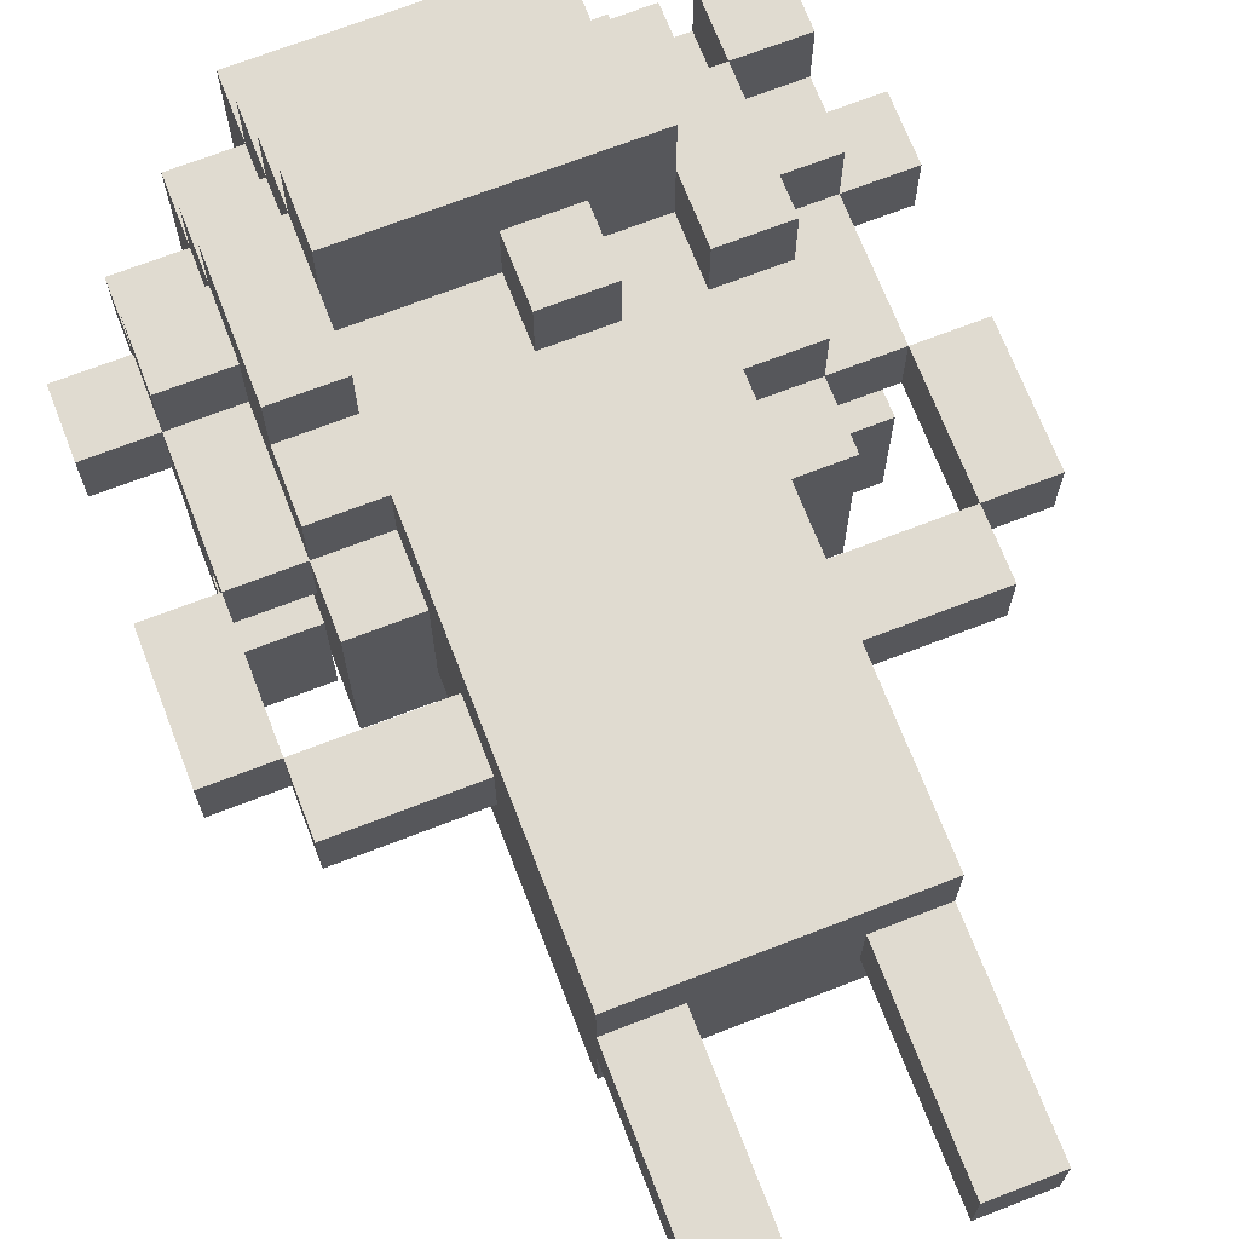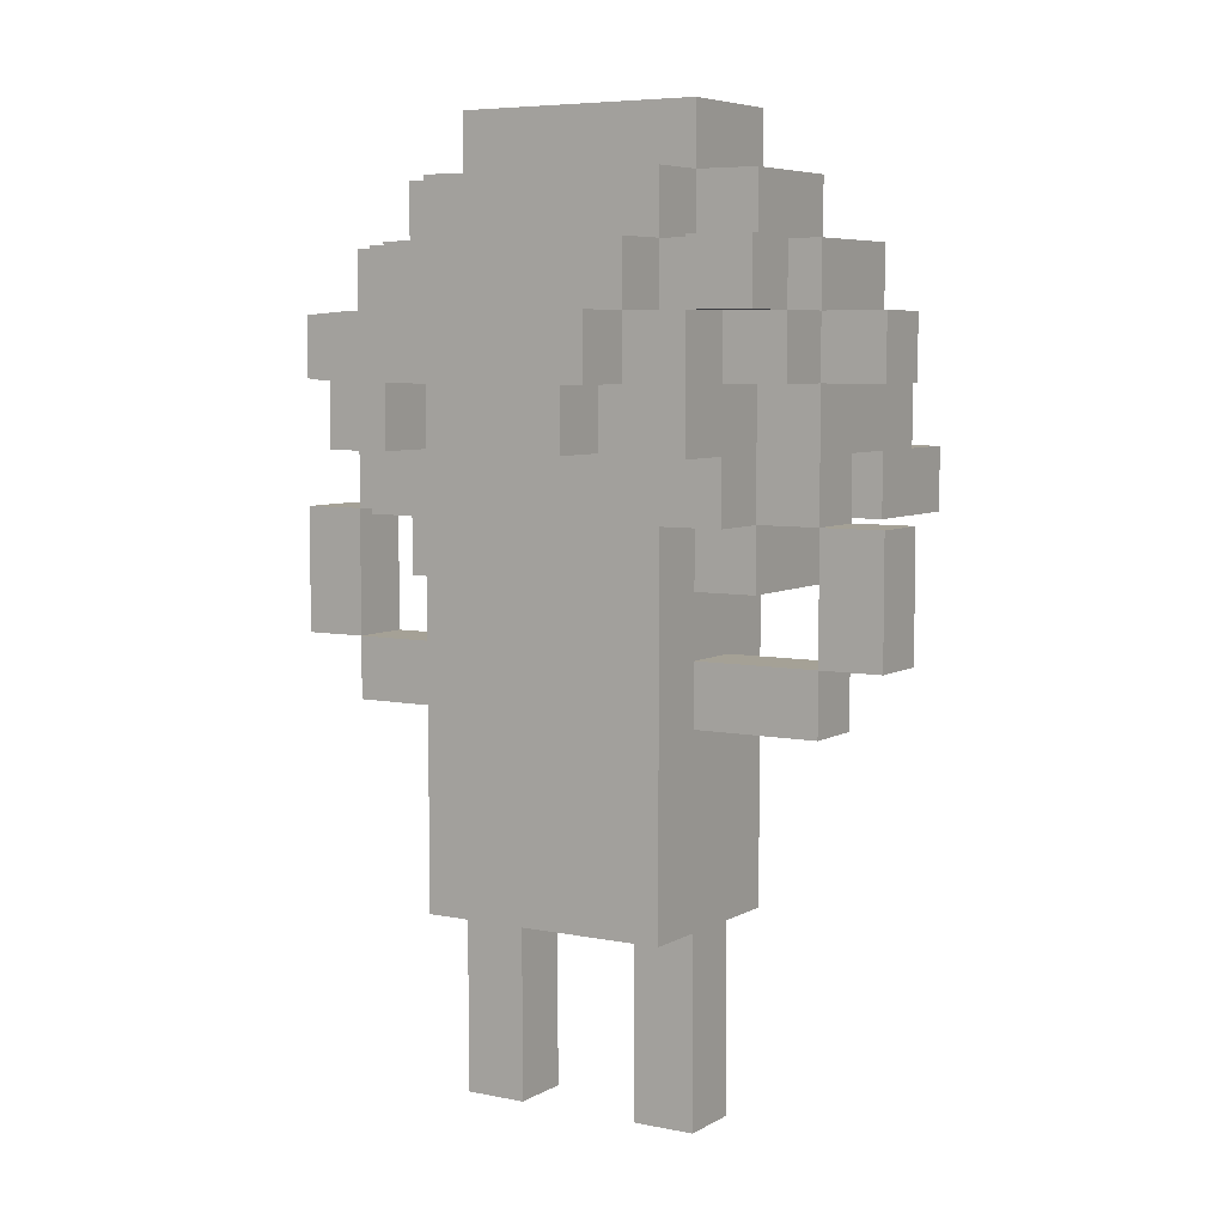
<metadata>
{"format":"obj","ext":"obj","renderer":"f3d","projection":"perspective","resolution":1024,"background":"white","views":[{"elev":70.2,"azim":-21.2,"up":"+Z"},{"elev":6.1,"azim":31.7,"up":"+Y"}]}
</metadata>
<code>
g vegan01_happy0
v -5 7 -0
v -5 7 -1
v -5 8 -0
v -5 8 -1
v -5 9 -0
v -5 9 -1
v -5 11 -0
v -5 11 -1
v -5 12 -0
v -5 12 -1
v -4 6 -0
v -4 6 -1
v -4 7 -0
v -4 7 -1
v -4 9 -0
v -4 9 -1
v -4 9 -2
v -4 9 -4
v -4 10 -0
v -4 10 -1
v -4 10 -2
v -4 10 -3
v -4 10 -4
v -4 11 1
v -4 11 -0
v -4 11 -1
v -4 11 -2
v -4 11 -3
v -4 12 1
v -4 12 -0
v -4 12 -1
v -4 12 -2
v -4 13 -0
v -4 13 -1
v -3 8 -0
v -3 8 -3
v -3 9 1
v -3 9 -0
v -3 9 -1
v -3 9 -2
v -3 9 -3
v -3 10 2
v -3 10 1
v -3 10 -0
v -3 10 -1
v -3 10 -2
v -3 11 1
v -3 11 -0
v -3 11 -2
v -3 11 -3
v -3 12 2
v -3 12 1
v -3 12 -0
v -3 12 -1
v -3 12 -2
v -3 13 1
v -3 13 -0
v -3 13 -1
v -3 13 -2
v -3 13 -3
v -3 14 -0
v -3 14 -2
v -2 0 -0
v -2 0 -1
v -2 1 -0
v -2 1 -1
v -2 3 1
v -2 3 -0
v -2 3 -1
v -2 3 -2
v -2 4 1
v -2 4 -0
v -2 4 -1
v -2 4 -2
v -2 5 1
v -2 5 -0
v -2 5 -1
v -2 5 -2
v -2 6 1
v -2 6 -0
v -2 6 -1
v -2 6 -2
v -2 7 1
v -2 7 -0
v -2 7 -1
v -2 8 1
v -2 8 -0
v -2 8 -2
v -2 8 -3
v -2 8 -4
v -2 9 1
v -2 9 -0
v -2 11 3
v -2 11 2
v -2 12 3
v -2 12 2
v -2 12 1
v -2 13 2
v -2 13 1
v -2 13 -0
v -2 13 -2
v -2 13 -3
v -2 13 -4
v -2 14 1
v -2 14 -0
v -2 14 -2
v -2 14 -3
v -2 15 -0
v -2 15 -2
v -1 9 -4
v -1 9 -5
v -1 12 -4
v -1 12 -5
v 0 10 2
v 0 10 1
v 0 11 2
v 0 11 1
v 1 0 -0
v 1 0 -1
v 1 1 -0
v 1 1 -1
v 1 2 -0
v 1 2 -1
v 1 3 -0
v 1 3 -1
v 2 10 2
v 2 10 1
v 2 11 2
v 2 11 1
v 3 9 -3
v 3 9 -4
v 3 10 -3
v 3 10 -4
v 3 12 2
v 3 12 1
v 3 13 2
v 3 13 1
v 4 7 -0
v 4 7 -1
v 4 8 -0
v 4 8 -1
v 4 9 -0
v 4 9 -1
v -4 7 -0
v -4 7 -1
v -4 8 -0
v -4 8 -1
v -4 9 -0
v -4 9 -1
v -3 9 -3
v -3 9 -4
v -3 10 -3
v -3 10 -4
v -2 10 2
v -2 10 1
v -2 11 2
v -2 11 1
v -1 0 -0
v -1 0 -1
v -1 1 -0
v -1 1 -1
v -1 3 -0
v -1 3 -1
v 1 9 -4
v 1 9 -5
v 1 10 2
v 1 10 1
v 1 11 2
v 1 11 1
v 1 12 -4
v 1 12 -5
v 2 0 -0
v 2 0 -1
v 2 1 -0
v 2 1 -1
v 2 2 -0
v 2 2 -1
v 2 3 1
v 2 3 -0
v 2 3 -1
v 2 3 -2
v 2 4 1
v 2 4 -0
v 2 4 -1
v 2 4 -2
v 2 5 1
v 2 5 -0
v 2 5 -1
v 2 5 -2
v 2 6 1
v 2 6 -0
v 2 6 -1
v 2 6 -2
v 2 7 -0
v 2 7 -1
v 2 8 1
v 2 8 -0
v 2 8 -2
v 2 8 -3
v 2 8 -4
v 2 9 1
v 2 9 -0
v 2 11 3
v 2 11 2
v 2 12 3
v 2 12 2
v 2 12 1
v 2 13 2
v 2 13 1
v 2 13 -0
v 2 13 -2
v 2 13 -3
v 2 13 -4
v 2 14 1
v 2 14 -0
v 2 14 -2
v 2 14 -3
v 2 15 -0
v 2 15 -2
v 3 8 -0
v 3 8 -3
v 3 9 1
v 3 9 -0
v 3 9 -1
v 3 9 -2
v 3 9 -3
v 3 10 2
v 3 10 1
v 3 10 -0
v 3 10 -1
v 3 10 -2
v 3 11 1
v 3 11 -0
v 3 11 -2
v 3 11 -3
v 3 12 2
v 3 12 1
v 3 12 -0
v 3 13 1
v 3 13 -0
v 3 13 -2
v 3 13 -3
v 3 14 -0
v 3 14 -2
v 4 6 -0
v 4 6 -1
v 4 7 -0
v 4 7 -1
v 4 9 -0
v 4 9 -1
v 4 9 -2
v 4 9 -4
v 4 10 -0
v 4 10 -1
v 4 10 -2
v 4 10 -3
v 4 10 -4
v 4 11 1
v 4 11 -0
v 4 11 -1
v 4 11 -2
v 4 11 -3
v 4 12 2
v 4 12 1
v 4 12 -0
v 4 12 -1
v 4 13 2
v 4 13 1
v 4 13 -0
v 4 13 -2
v 5 7 -0
v 5 7 -1
v 5 8 -0
v 5 8 -1
v 5 9 -0
v 5 9 -1
v 5 11 -0
v 5 11 -1
v 5 12 -0
v 5 12 -1
v -2 11 3
v -2 12 3
v 2 11 3
v 2 12 3
v -3 10 2
v -3 12 2
v -2 10 2
v -2 11 2
v -2 12 2
v -2 13 2
v 0 10 2
v 0 11 2
v 1 10 2
v 1 11 2
v 2 10 2
v 2 11 2
v 2 12 2
v 2 13 2
v 3 10 2
v 3 12 2
v 3 13 2
v 4 12 2
v 4 13 2
v -4 11 1
v -4 12 1
v -3 9 1
v -3 10 1
v -3 11 1
v -3 12 1
v -3 13 1
v -2 3 1
v -2 4 1
v -2 5 1
v -2 6 1
v -2 7 1
v -2 8 1
v -2 9 1
v -2 10 1
v -2 11 1
v -2 12 1
v -2 13 1
v -2 14 1
v -1 9 1
v -1 10 1
v 0 3 1
v 0 4 1
v 0 5 1
v 0 6 1
v 0 7 1
v 0 8 1
v 0 9 1
v 0 10 1
v 0 11 1
v 1 3 1
v 1 4 1
v 1 5 1
v 1 6 1
v 1 9 1
v 1 10 1
v 1 11 1
v 2 3 1
v 2 4 1
v 2 5 1
v 2 6 1
v 2 8 1
v 2 9 1
v 2 10 1
v 2 11 1
v 2 12 1
v 2 13 1
v 2 14 1
v 3 9 1
v 3 10 1
v 3 11 1
v 3 12 1
v 3 13 1
v 4 11 1
v 4 12 1
v -5 7 -0
v -5 8 -0
v -5 9 -0
v -5 11 -0
v -5 12 -0
v -4 6 -0
v -4 7 -0
v -4 8 -0
v -4 9 -0
v -4 10 -0
v -4 11 -0
v -4 12 -0
v -4 13 -0
v -3 6 -0
v -3 7 -0
v -3 8 -0
v -3 9 -0
v -3 10 -0
v -3 11 -0
v -3 12 -0
v -3 13 -0
v -3 14 -0
v -2 0 -0
v -2 1 -0
v -2 3 -0
v -2 6 -0
v -2 7 -0
v -2 8 -0
v -2 9 -0
v -2 13 -0
v -2 14 -0
v -2 15 -0
v -1 0 -0
v -1 1 -0
v -1 3 -0
v 1 0 -0
v 1 1 -0
v 1 2 -0
v 1 3 -0
v 2 0 -0
v 2 1 -0
v 2 2 -0
v 2 3 -0
v 2 6 -0
v 2 7 -0
v 2 8 -0
v 2 9 -0
v 2 13 -0
v 2 14 -0
v 2 15 -0
v 3 6 -0
v 3 7 -0
v 3 8 -0
v 3 9 -0
v 3 10 -0
v 3 11 -0
v 3 12 -0
v 3 13 -0
v 3 14 -0
v 4 6 -0
v 4 7 -0
v 4 8 -0
v 4 9 -0
v 4 10 -0
v 4 11 -0
v 4 12 -0
v 4 13 -0
v 5 7 -0
v 5 8 -0
v 5 9 -0
v 5 11 -0
v 5 12 -0
v -4 9 -2
v -4 10 -2
v -3 9 -2
v -3 10 -2
v 3 9 -2
v 3 10 -2
v 4 9 -2
v 4 10 -2
v 3 12 1
v 3 13 1
v 4 12 1
v 4 13 1
v -5 7 -1
v -5 8 -1
v -5 9 -1
v -5 11 -1
v -5 12 -1
v -4 6 -1
v -4 7 -1
v -4 8 -1
v -4 9 -1
v -4 10 -1
v -4 11 -1
v -4 12 -1
v -4 13 -1
v -3 6 -1
v -3 7 -1
v -3 9 -1
v -3 10 -1
v -3 12 -1
v -3 13 -1
v -2 0 -1
v -2 1 -1
v -2 3 -1
v -2 6 -1
v -2 7 -1
v -1 0 -1
v -1 1 -1
v -1 3 -1
v 1 0 -1
v 1 1 -1
v 1 2 -1
v 1 3 -1
v 2 0 -1
v 2 1 -1
v 2 2 -1
v 2 3 -1
v 2 6 -1
v 2 7 -1
v 3 6 -1
v 3 7 -1
v 3 9 -1
v 3 10 -1
v 4 6 -1
v 4 7 -1
v 4 8 -1
v 4 9 -1
v 4 10 -1
v 4 11 -1
v 4 12 -1
v 5 7 -1
v 5 8 -1
v 5 9 -1
v 5 11 -1
v 5 12 -1
v -4 11 -2
v -4 12 -2
v -3 11 -2
v -3 12 -2
v -3 13 -2
v -3 14 -2
v -2 3 -2
v -2 4 -2
v -2 5 -2
v -2 6 -2
v -2 8 -2
v -2 13 -2
v -2 14 -2
v -2 15 -2
v 2 3 -2
v 2 4 -2
v 2 5 -2
v 2 6 -2
v 2 8 -2
v 2 13 -2
v 2 14 -2
v 2 15 -2
v 3 11 -2
v 3 13 -2
v 3 14 -2
v 4 11 -2
v 4 13 -2
v -4 10 -3
v -4 11 -3
v -3 8 -3
v -3 9 -3
v -3 10 -3
v -3 11 -3
v -3 13 -3
v -2 8 -3
v -2 13 -3
v -2 14 -3
v 2 8 -3
v 2 13 -3
v 2 14 -3
v 3 8 -3
v 3 9 -3
v 3 10 -3
v 3 11 -3
v 3 13 -3
v 4 10 -3
v 4 11 -3
v -4 9 -4
v -4 10 -4
v -3 9 -4
v -3 10 -4
v -2 8 -4
v -2 13 -4
v -1 9 -4
v -1 12 -4
v 1 9 -4
v 1 12 -4
v 2 8 -4
v 2 13 -4
v 3 9 -4
v 3 10 -4
v 4 9 -4
v 4 10 -4
v -1 9 -5
v -1 12 -5
v 1 9 -5
v 1 12 -5
v -2 0 -0
v -1 0 -0
v 1 0 -0
v 2 0 -0
v -2 0 -1
v -1 0 -1
v 1 0 -1
v 2 0 -1
v -2 3 1
v 0 3 1
v 1 3 1
v 2 3 1
v -2 3 -0
v -1 3 -0
v 0 3 -0
v 1 3 -0
v 2 3 -0
v -2 3 -1
v -1 3 -1
v 1 3 -1
v 2 3 -1
v -2 3 -2
v 2 3 -2
v -4 6 -0
v -3 6 -0
v -2 6 -0
v 2 6 -0
v 3 6 -0
v 4 6 -0
v -4 6 -1
v -3 6 -1
v -2 6 -1
v 2 6 -1
v 3 6 -1
v 4 6 -1
v -5 7 -0
v -4 7 -0
v 4 7 -0
v 5 7 -0
v -5 7 -1
v -4 7 -1
v 4 7 -1
v 5 7 -1
v -3 8 -0
v -2 8 -0
v 2 8 -0
v 3 8 -0
v -2 8 -2
v 2 8 -2
v -3 8 -3
v -2 8 -3
v 2 8 -3
v 3 8 -3
v -2 8 -4
v 2 8 -4
v -3 9 1
v -2 9 1
v 2 9 1
v 3 9 1
v -4 9 -0
v -3 9 -0
v -2 9 -0
v 2 9 -0
v 3 9 -0
v 4 9 -0
v -4 9 -1
v -3 9 -1
v 3 9 -1
v 4 9 -1
v -4 9 -2
v -3 9 -2
v 3 9 -2
v 4 9 -2
v -3 9 -3
v 3 9 -3
v -4 9 -4
v -3 9 -4
v -1 9 -4
v 1 9 -4
v 3 9 -4
v 4 9 -4
v -1 9 -5
v 1 9 -5
v -3 10 2
v -2 10 2
v 0 10 2
v 1 10 2
v 2 10 2
v 3 10 2
v -3 10 1
v -2 10 1
v 0 10 1
v 1 10 1
v 2 10 1
v 3 10 1
v -4 10 -1
v -3 10 -1
v 3 10 -1
v 4 10 -1
v -4 10 -2
v -3 10 -2
v 3 10 -2
v 4 10 -2
v -2 11 3
v 2 11 3
v -2 11 2
v 0 11 2
v 1 11 2
v 2 11 2
v -4 11 1
v -3 11 1
v -2 11 1
v 0 11 1
v 1 11 1
v 2 11 1
v 3 11 1
v 4 11 1
v -5 11 -0
v -4 11 -0
v -3 11 -0
v 3 11 -0
v 4 11 -0
v 5 11 -0
v -5 11 -1
v -4 11 -1
v 4 11 -1
v 5 11 -1
v 3 12 2
v 4 12 2
v 3 12 1
v 4 12 1
v -4 7 -0
v -3 7 -0
v -2 7 -0
v 2 7 -0
v 3 7 -0
v 4 7 -0
v -4 7 -1
v -3 7 -1
v -2 7 -1
v 2 7 -1
v 3 7 -1
v 4 7 -1
v -5 9 -0
v -4 9 -0
v 4 9 -0
v 5 9 -0
v -5 9 -1
v -4 9 -1
v 4 9 -1
v 5 9 -1
v -4 10 -3
v -3 10 -3
v 3 10 -3
v 4 10 -3
v -4 10 -4
v -3 10 -4
v 3 10 -4
v 4 10 -4
v -4 11 -2
v -3 11 -2
v 3 11 -2
v 4 11 -2
v -4 11 -3
v -3 11 -3
v 3 11 -3
v 4 11 -3
v -2 12 3
v 2 12 3
v -3 12 2
v -2 12 2
v 2 12 2
v 3 12 2
v -4 12 1
v -3 12 1
v -2 12 1
v 2 12 1
v 3 12 1
v 4 12 1
v -5 12 -0
v -4 12 -0
v -3 12 -0
v 3 12 -0
v 4 12 -0
v 5 12 -0
v -5 12 -1
v -4 12 -1
v -3 12 -1
v 4 12 -1
v 5 12 -1
v -4 12 -2
v -3 12 -2
v -1 12 -4
v 1 12 -4
v -1 12 -5
v 1 12 -5
v -2 13 2
v 2 13 2
v 3 13 2
v 4 13 2
v -3 13 1
v -2 13 1
v 2 13 1
v 3 13 1
v 4 13 1
v -4 13 -0
v -3 13 -0
v -2 13 -0
v 2 13 -0
v 3 13 -0
v 4 13 -0
v -4 13 -1
v -3 13 -1
v -3 13 -2
v -2 13 -2
v 2 13 -2
v 3 13 -2
v 4 13 -2
v -3 13 -3
v -2 13 -3
v 2 13 -3
v 3 13 -3
v -2 13 -4
v 2 13 -4
v -2 14 1
v 2 14 1
v -3 14 -0
v -2 14 -0
v 2 14 -0
v 3 14 -0
v -3 14 -2
v -2 14 -2
v 2 14 -2
v 3 14 -2
v -2 14 -3
v 2 14 -3
v -2 15 -0
v 2 15 -0
v -2 15 -2
v 2 15 -2
f 3 2 1
f 4 2 3
f 5 4 3
f 6 4 5
f 9 8 7
f 10 8 9
f 13 12 11
f 14 12 13
f 19 16 15
f 20 16 19
f 21 18 17
f 22 18 21
f 23 18 22
f 25 20 19
f 25 21 20
f 25 22 21
f 26 22 25
f 27 22 26
f 28 22 27
f 29 25 24
f 30 25 29
f 31 27 26
f 32 27 31
f 33 31 30
f 34 31 33
f 38 36 35
f 39 36 38
f 40 36 39
f 41 36 40
f 43 38 37
f 44 38 43
f 45 40 39
f 46 40 45
f 47 44 43
f 47 43 42
f 48 44 47
f 51 47 42
f 52 47 51
f 55 50 49
f 56 53 52
f 57 53 56
f 58 55 54
f 59 50 55
f 59 55 58
f 60 50 59
f 61 58 57
f 61 59 58
f 62 59 61
f 65 64 63
f 66 64 65
f 68 66 65
f 69 66 68
f 71 68 67
f 72 69 68
f 72 68 71
f 73 70 69
f 73 69 72
f 74 70 73
f 75 72 71
f 76 73 72
f 76 72 75
f 77 74 73
f 77 73 76
f 78 74 77
f 79 76 75
f 80 77 76
f 80 76 79
f 81 78 77
f 81 77 80
f 82 78 81
f 83 80 79
f 84 80 83
f 85 82 81
f 86 84 83
f 86 85 84
f 87 85 86
f 88 82 85
f 88 85 87
f 91 87 86
f 92 87 91
f 95 94 93
f 96 94 95
f 98 97 96
f 99 97 98
f 102 90 89
f 103 90 102
f 104 100 99
f 105 100 104
f 106 102 101
f 107 102 106
f 108 106 105
f 109 106 108
f 112 111 110
f 113 111 112
f 116 115 114
f 117 115 116
f 120 119 118
f 121 119 120
f 122 121 120
f 123 121 122
f 124 123 122
f 125 123 124
f 128 127 126
f 129 127 128
f 132 131 130
f 133 131 132
f 136 135 134
f 137 135 136
f 140 139 138
f 141 139 140
f 142 141 140
f 143 141 142
f 144 145 146
f 146 145 147
f 146 147 148
f 148 147 149
f 150 151 152
f 152 151 153
f 154 155 156
f 156 155 157
f 158 159 160
f 160 159 161
f 160 161 162
f 162 161 163
f 166 167 168
f 168 167 169
f 164 165 170
f 170 165 171
f 172 173 174
f 174 173 175
f 174 175 176
f 176 175 177
f 176 177 179
f 179 177 180
f 178 179 182
f 179 180 183
f 182 179 183
f 180 181 184
f 183 180 184
f 184 181 185
f 182 183 186
f 183 184 187
f 186 183 187
f 184 185 188
f 187 184 188
f 188 185 189
f 186 187 190
f 187 188 191
f 190 187 191
f 188 189 192
f 191 188 192
f 192 189 193
f 190 191 194
f 192 193 195
f 190 194 196
f 194 195 196
f 196 195 197
f 195 193 198
f 197 195 198
f 196 197 201
f 201 197 202
f 203 204 205
f 205 204 206
f 206 207 208
f 208 207 209
f 199 200 212
f 212 200 213
f 209 210 214
f 214 210 215
f 211 212 216
f 216 212 217
f 215 216 218
f 218 216 219
f 220 221 223
f 223 221 224
f 224 221 225
f 225 221 226
f 222 223 228
f 228 223 229
f 224 225 230
f 230 225 231
f 228 229 232
f 227 228 232
f 232 229 233
f 227 232 236
f 236 232 237
f 237 238 239
f 239 238 240
f 234 235 241
f 241 235 242
f 240 241 243
f 243 241 244
f 245 246 247
f 247 246 248
f 249 250 253
f 253 250 254
f 251 252 255
f 255 252 256
f 256 252 257
f 253 254 259
f 254 255 259
f 255 256 259
f 259 256 260
f 260 256 261
f 261 256 262
f 258 259 264
f 264 259 265
f 260 261 266
f 263 264 267
f 267 264 268
f 265 266 269
f 266 261 270
f 269 266 270
f 271 272 273
f 273 272 274
f 273 274 275
f 275 274 276
f 277 278 279
f 279 278 280
f 283 282 281
f 284 282 283
f 287 286 285
f 288 286 287
f 289 286 288
f 293 292 291
f 294 292 293
f 297 290 289
f 298 290 297
f 299 296 295
f 299 297 296
f 300 297 299
f 302 301 300
f 303 301 302
f 308 305 304
f 309 305 308
f 317 307 306
f 318 307 317
f 320 310 309
f 321 310 320
f 323 317 316
f 323 318 317
f 324 319 318
f 324 318 323
f 325 312 311
f 326 313 312
f 326 312 325
f 327 314 313
f 327 313 326
f 328 315 314
f 328 314 327
f 329 316 315
f 329 315 328
f 330 323 316
f 330 316 329
f 331 324 323
f 331 323 330
f 332 319 324
f 332 324 331
f 333 319 332
f 334 326 325
f 334 327 326
f 335 327 334
f 336 328 327
f 336 327 335
f 337 329 328
f 337 328 336
f 337 330 329
f 338 331 330
f 338 332 331
f 339 332 338
f 341 335 334
f 342 336 335
f 342 335 341
f 343 337 336
f 343 336 342
f 344 330 337
f 344 337 343
f 345 338 330
f 345 330 344
f 346 339 338
f 346 338 345
f 347 340 339
f 347 339 346
f 348 340 347
f 350 322 321
f 351 322 350
f 352 347 346
f 353 347 352
f 355 350 349
f 356 350 355
f 357 355 354
f 358 355 357
f 365 360 359
f 366 361 360
f 366 360 365
f 367 361 366
f 369 363 362
f 370 363 369
f 372 365 364
f 373 365 372
f 375 368 367
f 376 369 368
f 376 368 375
f 377 369 376
f 378 371 370
f 379 371 378
f 384 373 372
f 385 373 384
f 386 375 374
f 387 375 386
f 388 380 379
f 389 380 388
f 391 382 381
f 392 383 382
f 392 382 391
f 393 383 392
f 398 395 394
f 399 396 395
f 399 395 398
f 400 397 396
f 400 396 399
f 401 397 400
f 407 390 389
f 408 390 407
f 409 403 402
f 410 403 409
f 411 405 404
f 412 405 411
f 416 407 406
f 417 407 416
f 418 410 409
f 419 410 418
f 421 413 412
f 422 414 413
f 422 413 421
f 423 414 422
f 424 416 415
f 425 416 424
f 426 420 419
f 427 421 420
f 427 420 426
f 428 421 427
f 429 424 423
f 430 424 429
f 433 432 431
f 434 432 433
f 437 436 435
f 438 436 437
f 439 440 441
f 441 440 442
f 443 444 449
f 444 445 450
f 449 444 450
f 450 445 451
f 446 447 453
f 453 447 454
f 448 449 456
f 456 449 457
f 451 452 458
f 458 452 459
f 454 455 460
f 460 455 461
f 456 457 465
f 465 457 466
f 462 463 467
f 463 464 468
f 467 463 468
f 468 464 469
f 470 471 474
f 471 472 475
f 474 471 475
f 472 473 476
f 475 472 476
f 476 473 477
f 478 479 480
f 480 479 481
f 480 481 484
f 484 481 485
f 482 483 487
f 487 483 488
f 485 486 491
f 486 487 492
f 491 486 492
f 492 487 493
f 489 490 494
f 494 490 495
f 496 497 498
f 498 497 499
f 500 501 507
f 507 501 508
f 502 503 510
f 503 504 511
f 510 503 511
f 504 505 512
f 511 504 512
f 505 506 513
f 512 505 513
f 513 506 514
f 508 509 516
f 516 509 517
f 515 516 519
f 519 516 520
f 518 519 521
f 521 519 522
f 523 524 527
f 527 524 528
f 525 526 530
f 528 529 530
f 527 528 530
f 526 527 530
f 530 529 531
f 531 532 534
f 534 532 535
f 533 534 536
f 536 534 537
f 537 534 538
f 538 534 539
f 539 534 540
f 538 539 541
f 541 539 542
f 543 544 545
f 545 544 546
f 547 548 549
f 549 548 550
f 547 549 551
f 550 548 552
f 547 551 553
f 551 552 553
f 552 548 554
f 553 552 554
f 555 556 557
f 557 556 558
f 559 560 561
f 561 560 562
f 567 564 563
f 568 564 567
f 569 566 565
f 570 566 569
f 575 572 571
f 576 572 575
f 577 573 572
f 577 572 576
f 578 574 573
f 578 573 577
f 579 574 578
f 581 577 576
f 581 578 577
f 582 578 581
f 584 581 580
f 584 583 582
f 584 582 581
f 585 583 584
f 592 587 586
f 593 588 587
f 593 587 592
f 594 588 593
f 595 590 589
f 596 591 590
f 596 590 595
f 597 591 596
f 602 599 598
f 603 599 602
f 604 601 600
f 605 601 604
f 610 607 606
f 611 609 608
f 612 610 606
f 612 611 610
f 613 611 612
f 614 609 611
f 614 611 613
f 615 609 614
f 616 614 613
f 617 614 616
f 623 619 618
f 624 619 623
f 625 621 620
f 626 621 625
f 628 623 622
f 629 623 628
f 630 627 626
f 631 627 630
f 636 633 632
f 637 635 634
f 638 636 632
f 639 636 638
f 642 635 637
f 643 635 642
f 644 641 640
f 645 641 644
f 652 647 646
f 653 647 652
f 654 649 648
f 655 649 654
f 656 651 650
f 657 651 656
f 662 659 658
f 663 659 662
f 664 661 660
f 665 661 664
f 668 667 666
f 669 667 668
f 670 667 669
f 671 667 670
f 674 669 668
f 675 669 674
f 676 671 670
f 677 671 676
f 681 673 672
f 682 673 681
f 683 679 678
f 684 679 683
f 686 681 680
f 687 681 686
f 688 685 684
f 689 685 688
f 692 691 690
f 693 691 692
f 694 695 700
f 695 696 701
f 700 695 701
f 701 696 702
f 697 698 703
f 698 699 704
f 703 698 704
f 704 699 705
f 706 707 710
f 710 707 711
f 708 709 712
f 712 709 713
f 714 715 718
f 718 715 719
f 716 717 720
f 720 717 721
f 722 723 726
f 726 723 727
f 724 725 728
f 728 725 729
f 730 731 733
f 733 731 734
f 732 733 737
f 737 733 738
f 734 735 739
f 739 735 740
f 736 737 743
f 743 737 744
f 740 741 745
f 745 741 746
f 742 743 748
f 748 743 749
f 746 747 751
f 751 747 752
f 749 750 753
f 753 750 754
f 755 756 757
f 757 756 758
f 759 760 764
f 764 760 765
f 761 762 766
f 766 762 767
f 763 764 769
f 769 764 770
f 765 766 771
f 771 766 772
f 768 769 774
f 774 769 775
f 772 773 779
f 779 773 780
f 776 777 781
f 781 777 782
f 778 779 783
f 783 779 784
f 782 783 785
f 785 783 786
f 787 788 790
f 790 788 791
f 789 790 793
f 793 790 794
f 791 792 795
f 795 792 796
f 794 795 797
f 797 795 798
f 799 800 801
f 801 800 802

</code>
